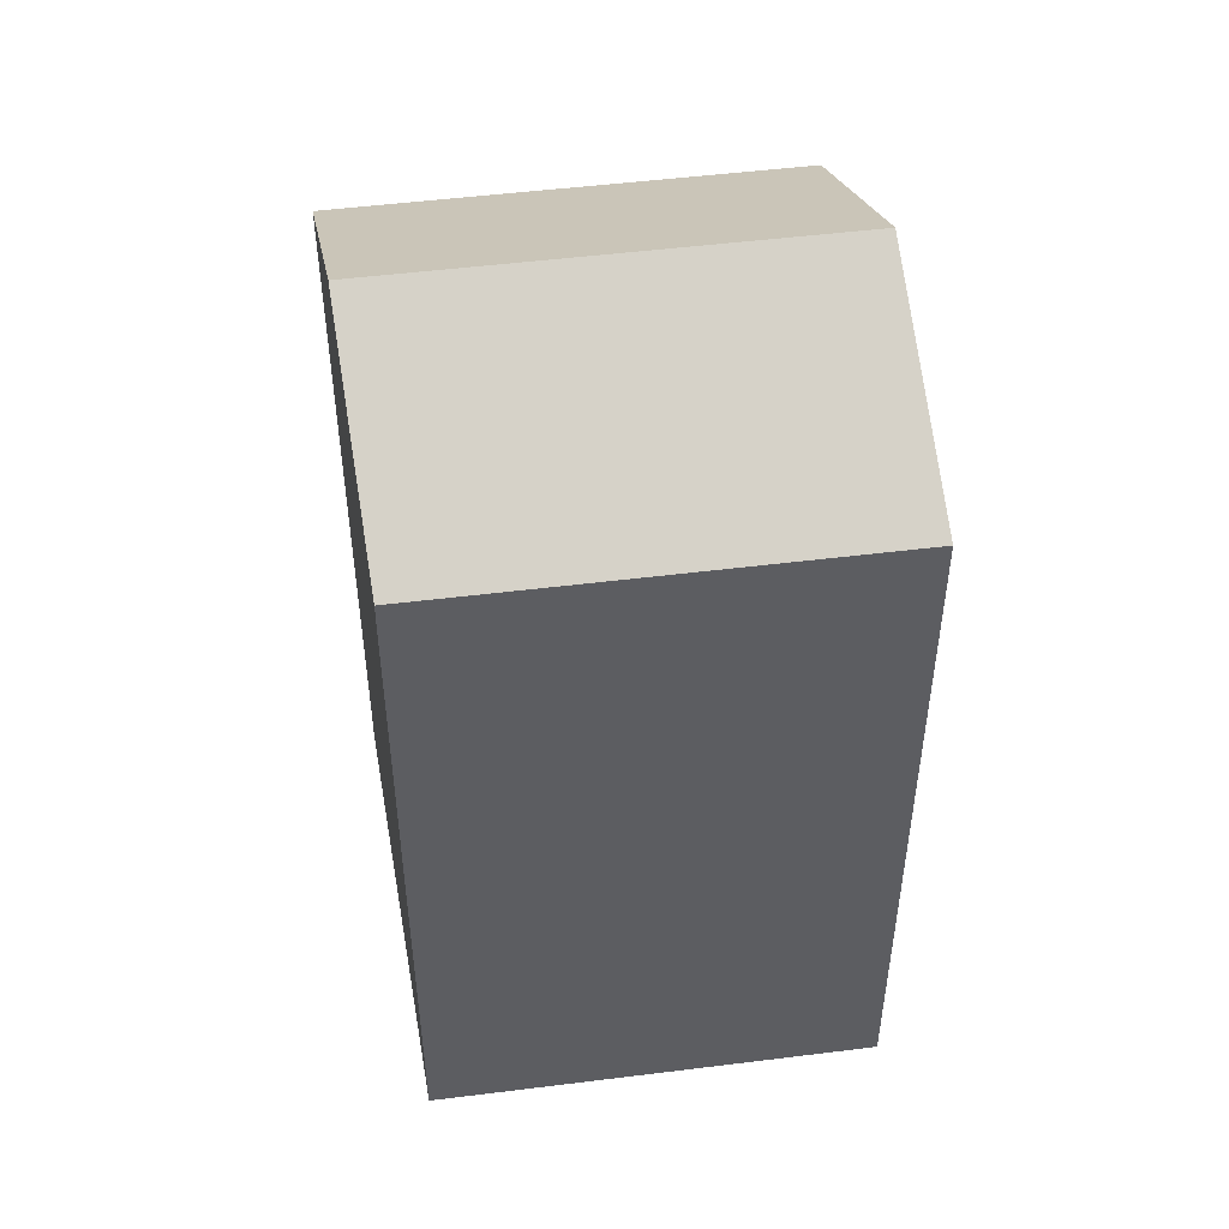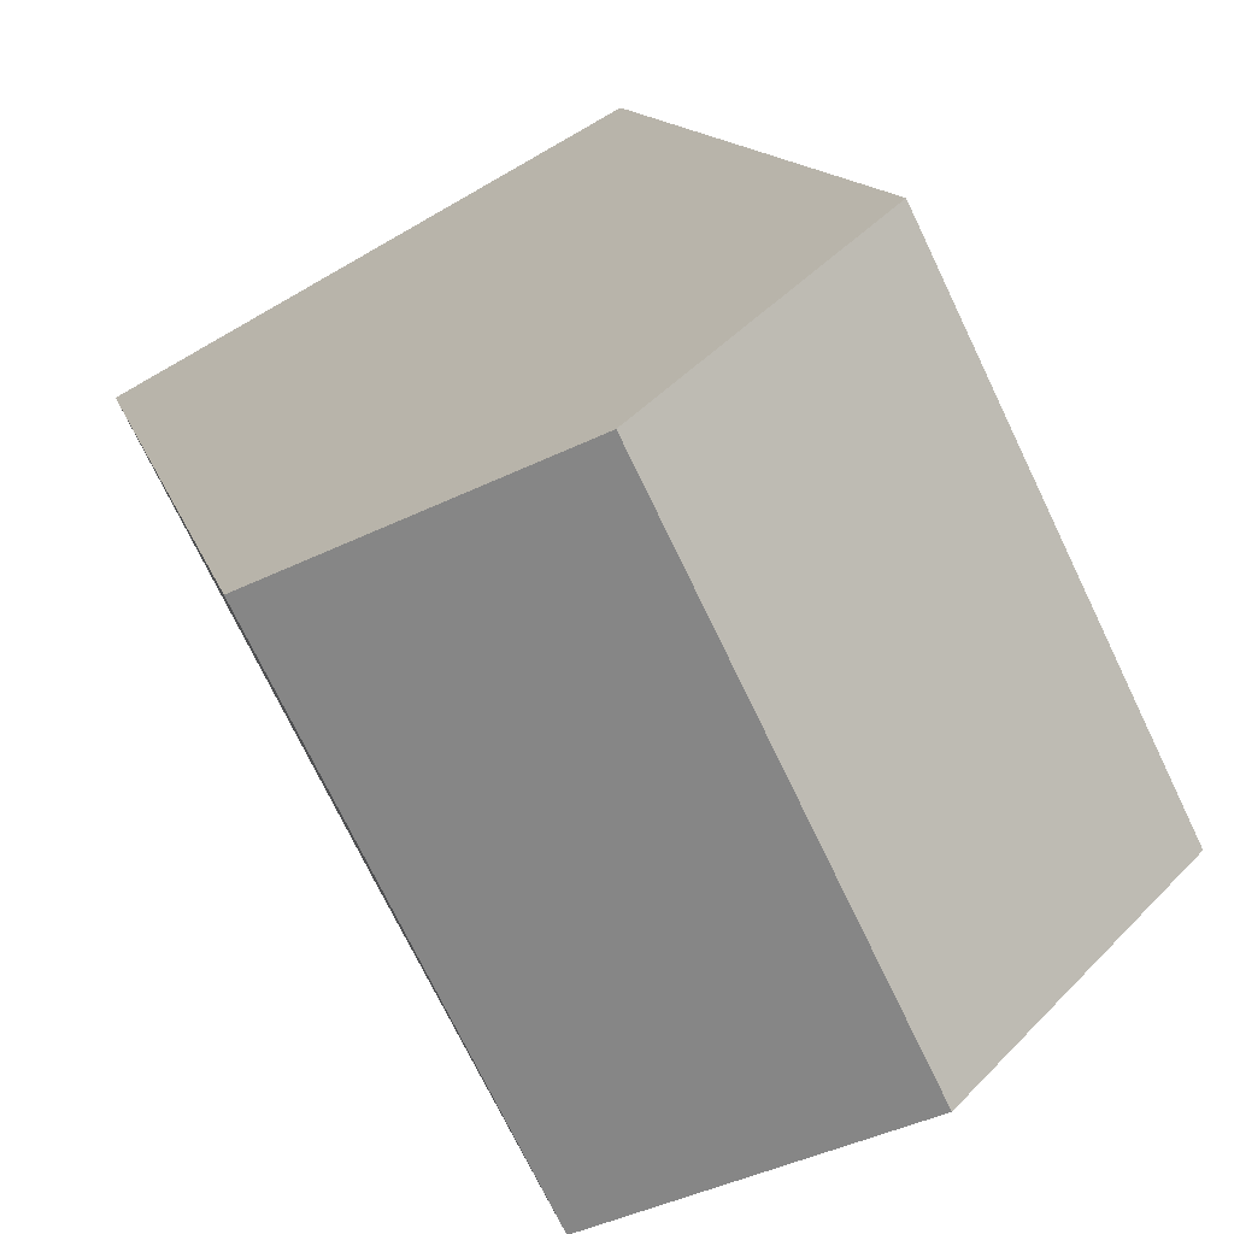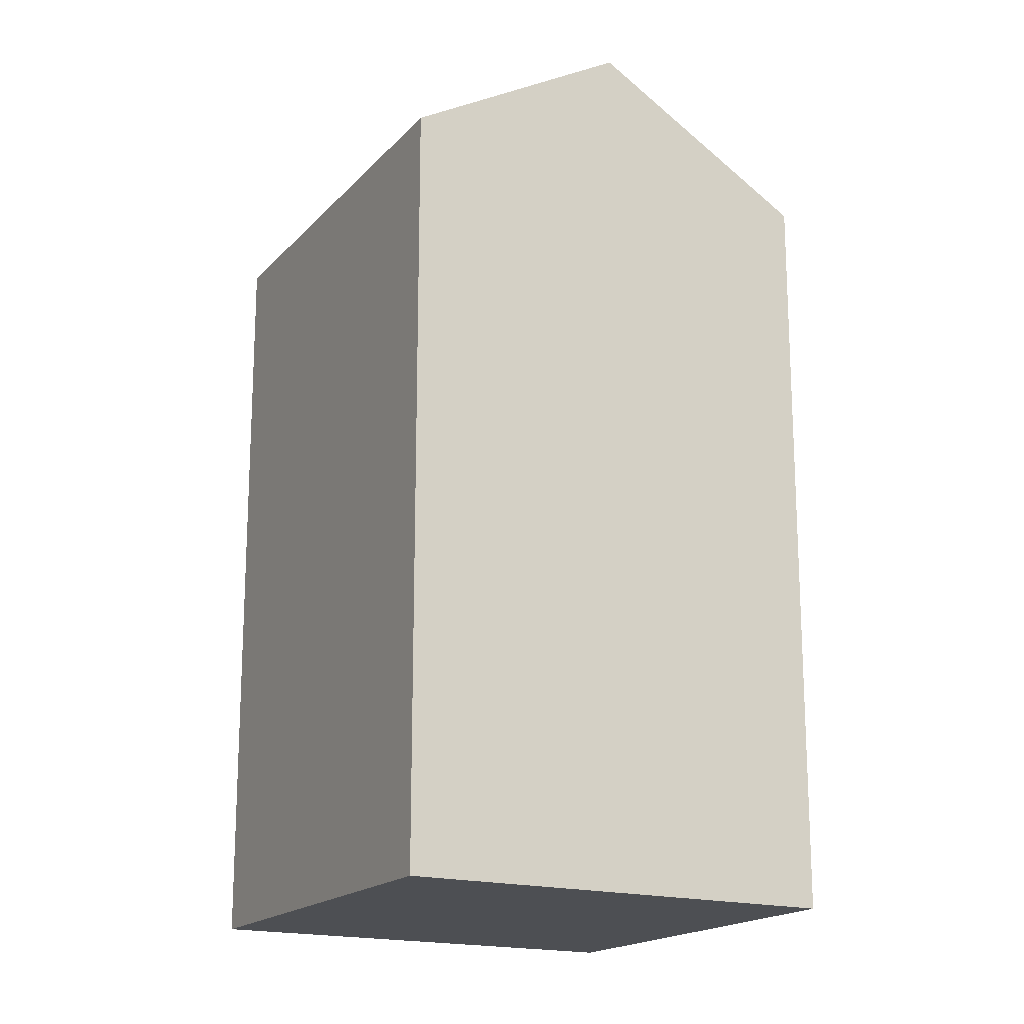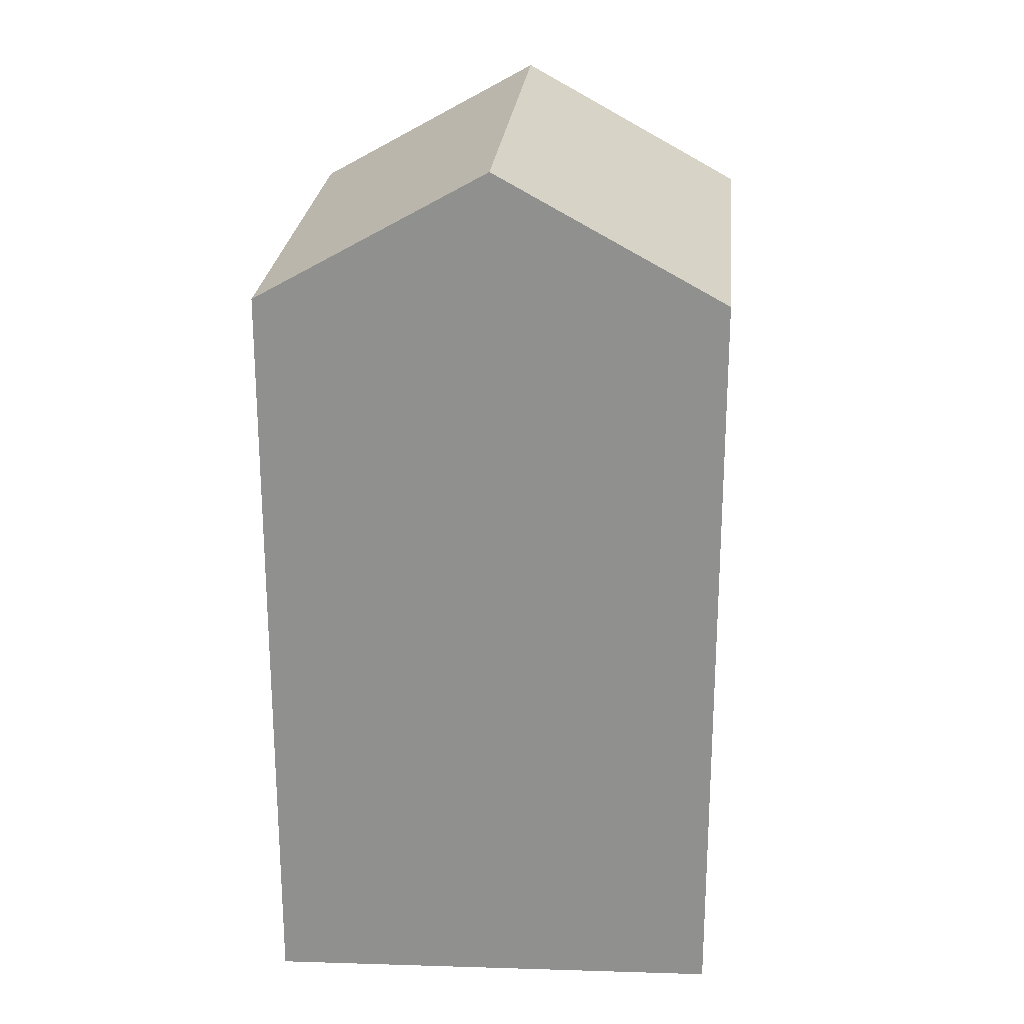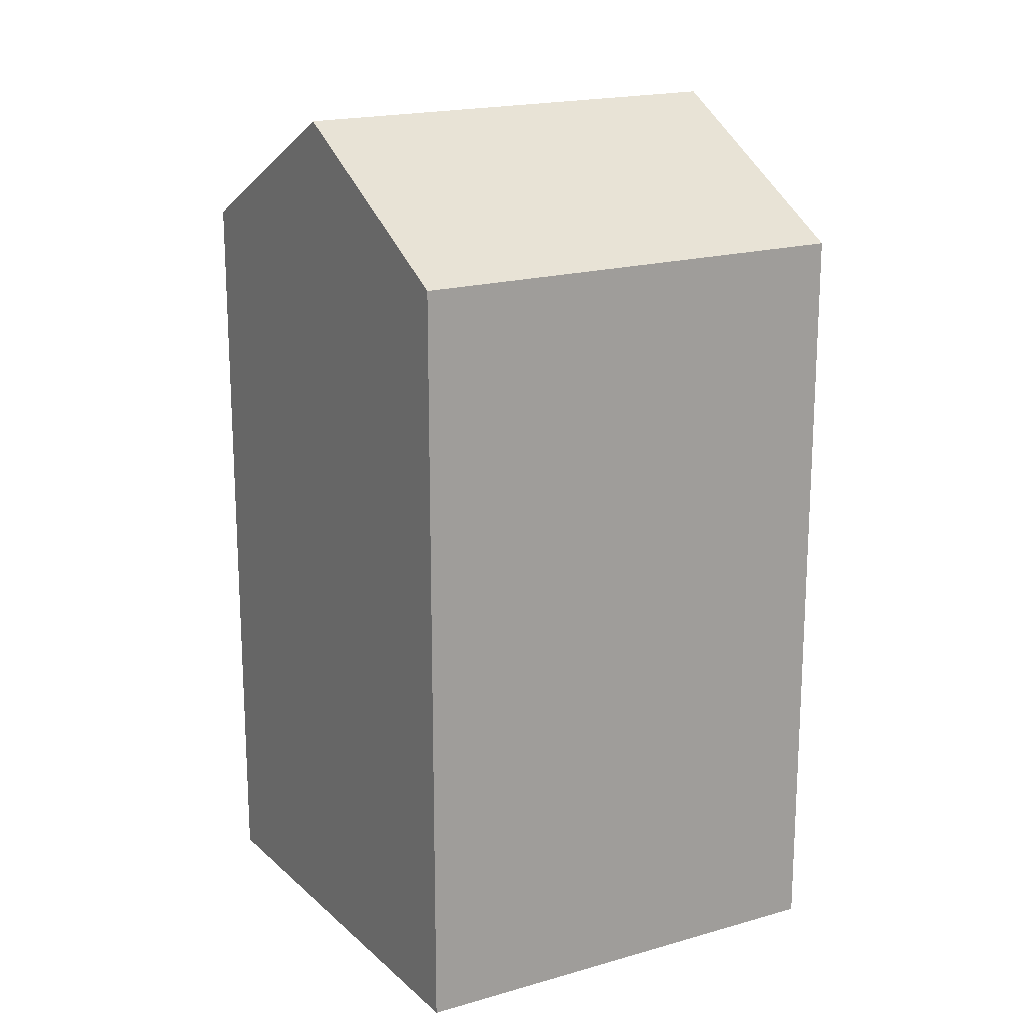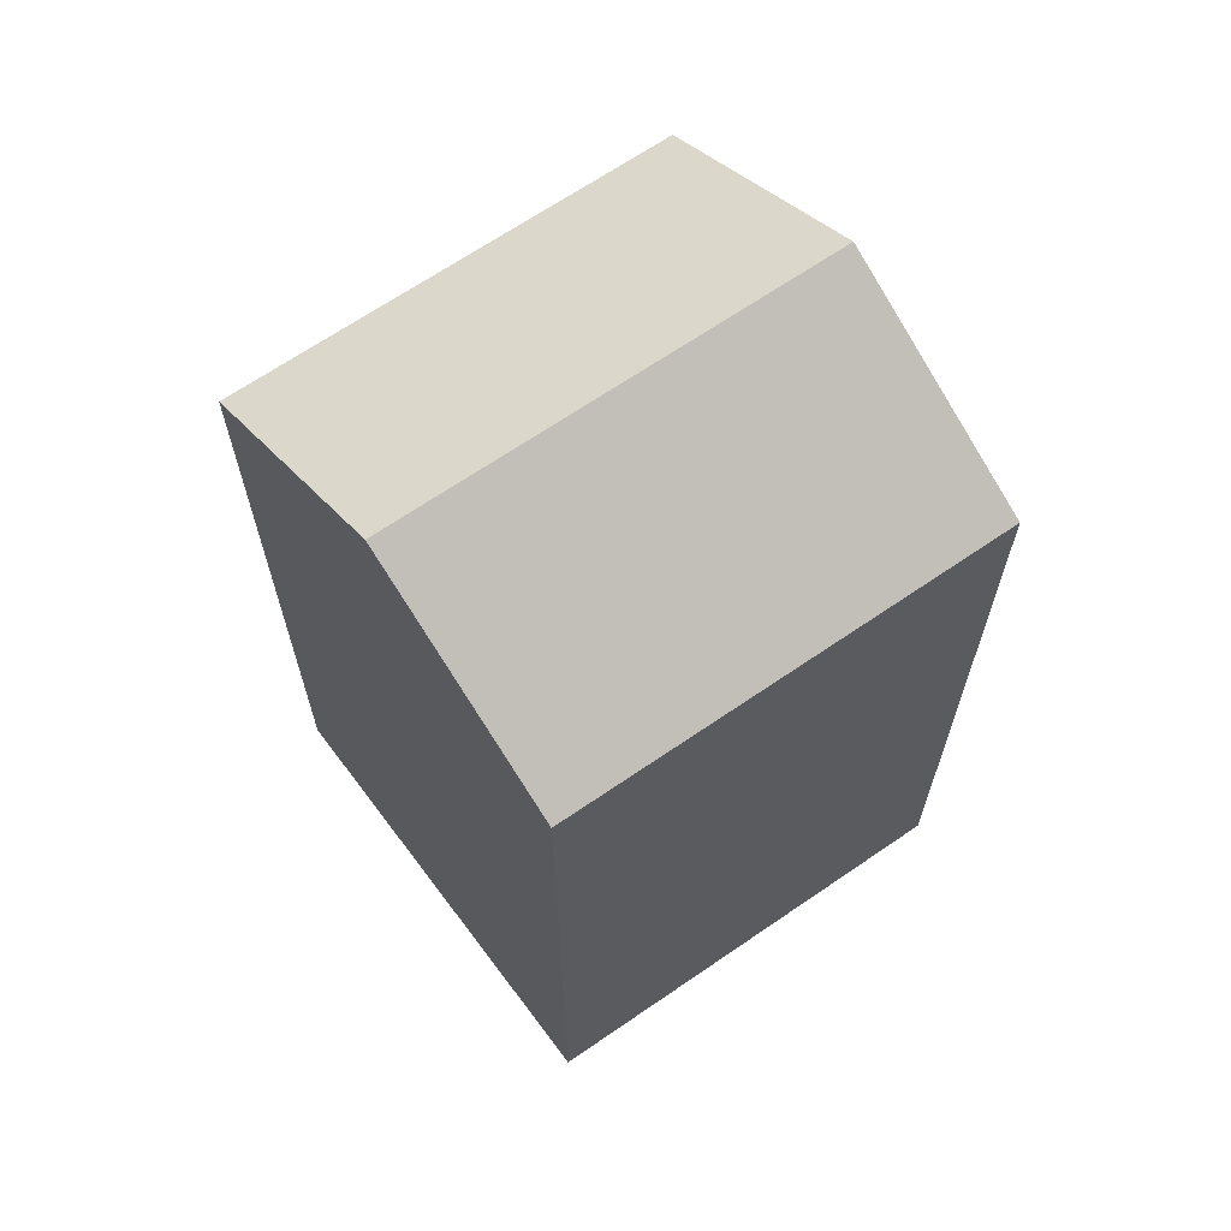
<metadata>
{"format":"obj","ext":"obj","renderer":"f3d","projection":"perspective","resolution":1024,"background":"white","views":[{"elev":50.3,"azim":108.3,"up":"+Y"},{"elev":12.2,"azim":167.5,"up":"+Z"},{"elev":-17.7,"azim":-1.7,"up":"+Y"},{"elev":24.1,"azim":31.4,"up":"+Y"},{"elev":18.6,"azim":-93.0,"up":"+Y"},{"elev":67.0,"azim":81.5,"up":"+Y"}]}
</metadata>
<code>
v  0.000388 18.16 -0.0005747
v  9.494 21.19 7.059
v  4.775 21.19 -2.585
v  4.719 18.16 9.643
v  14.27 18.16 4.474
v  9.549 18.16 -5.17
v  0 0 0
v  14.27 -2.74e-16 4.475
v  4.719 -5.905e-16 9.644
v  9.549 3.165e-16 -5.169
g defaultobject
f 1 2 3
f 2 1 4
f 3 5 6
f 5 3 2
f 7 8 9
f 8 7 10
f 1 10 7
f 10 1 6
f 6 1 3
f 10 5 8
f 5 10 6
f 5 9 8
f 9 5 4
f 4 5 2
f 4 7 9
f 7 4 1

</code>
